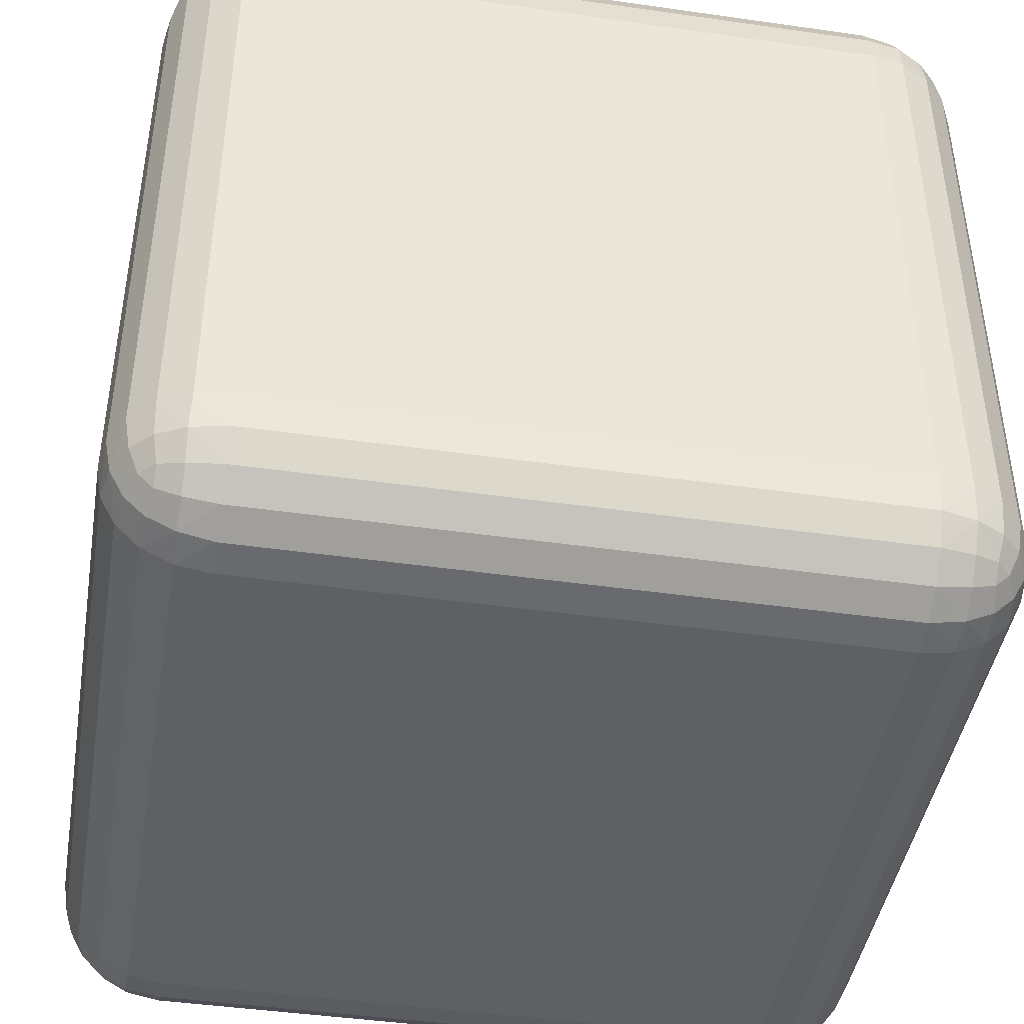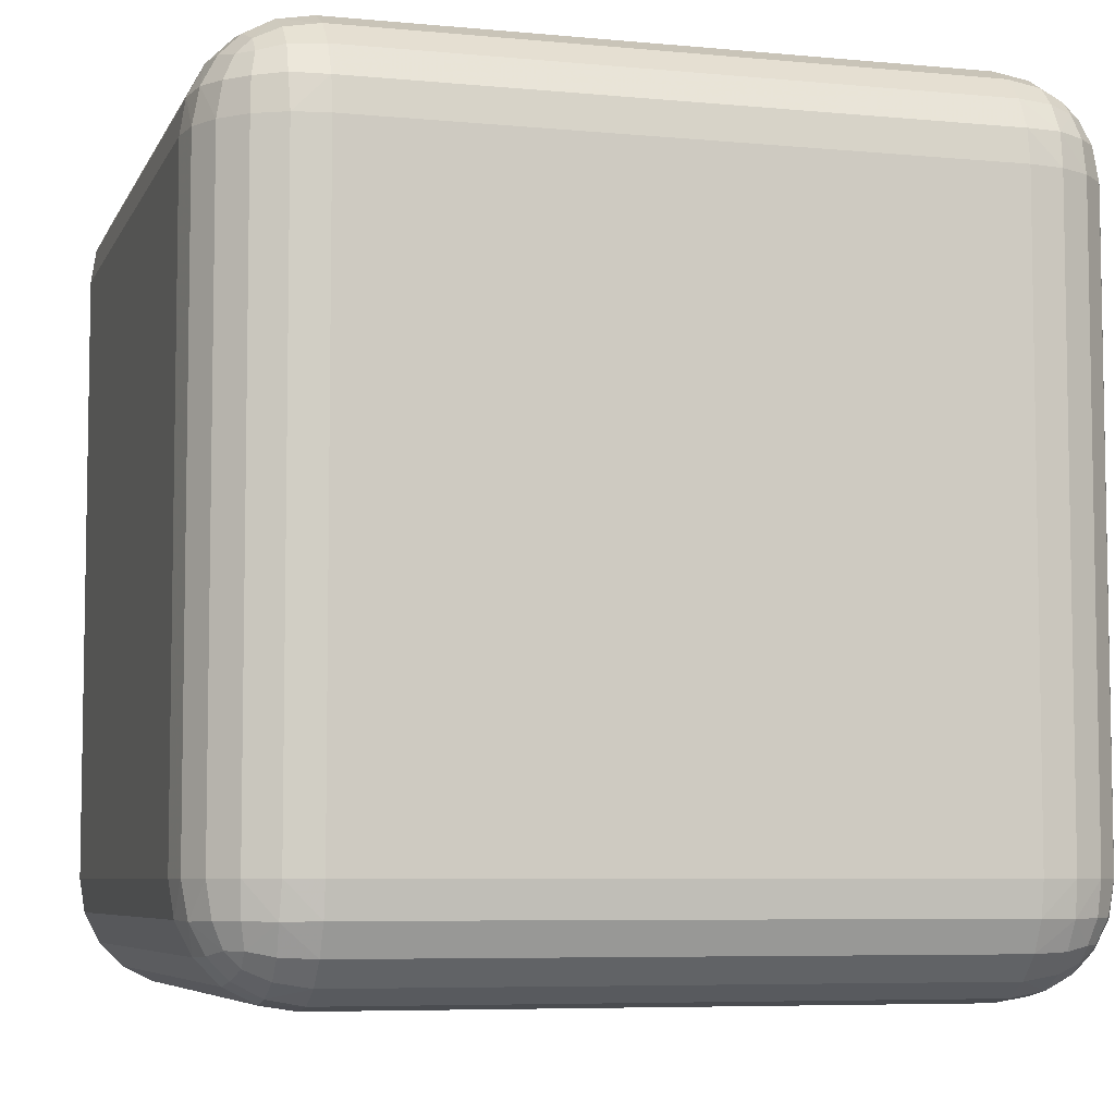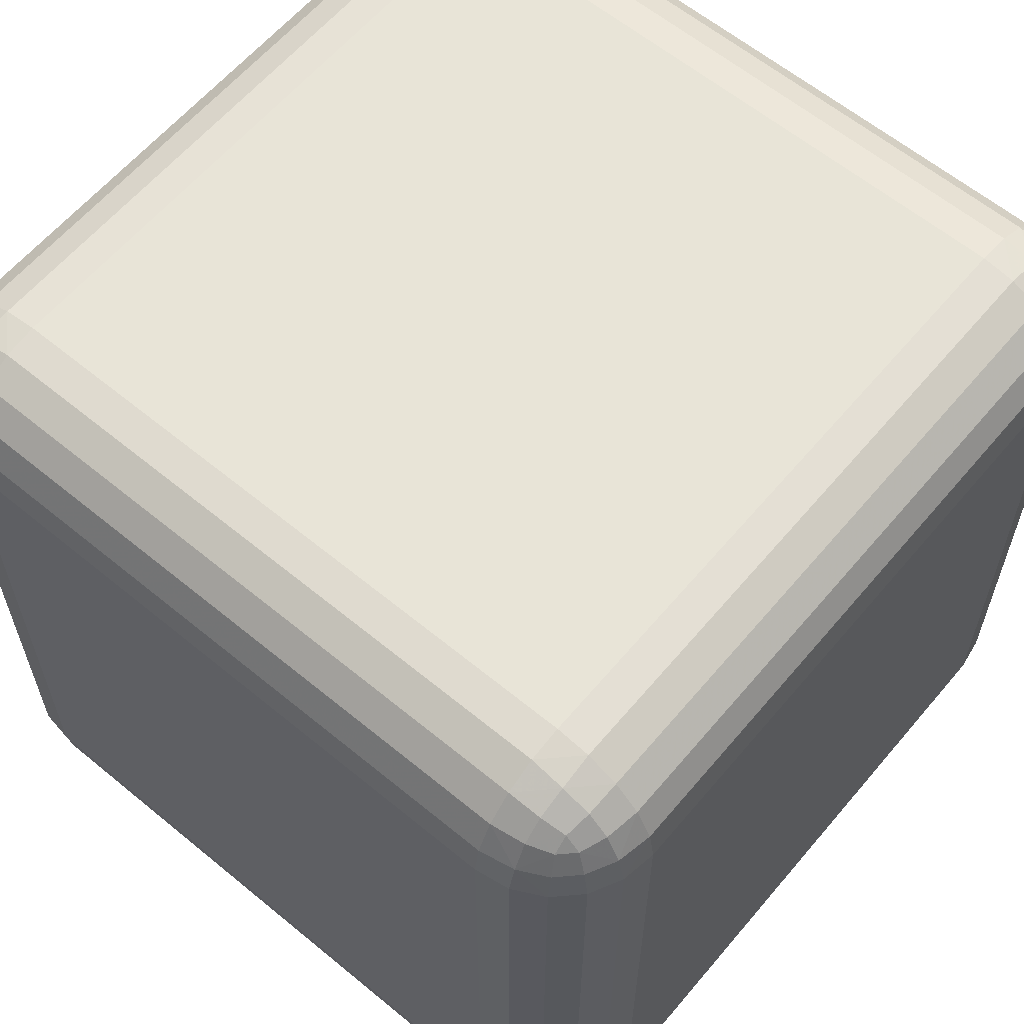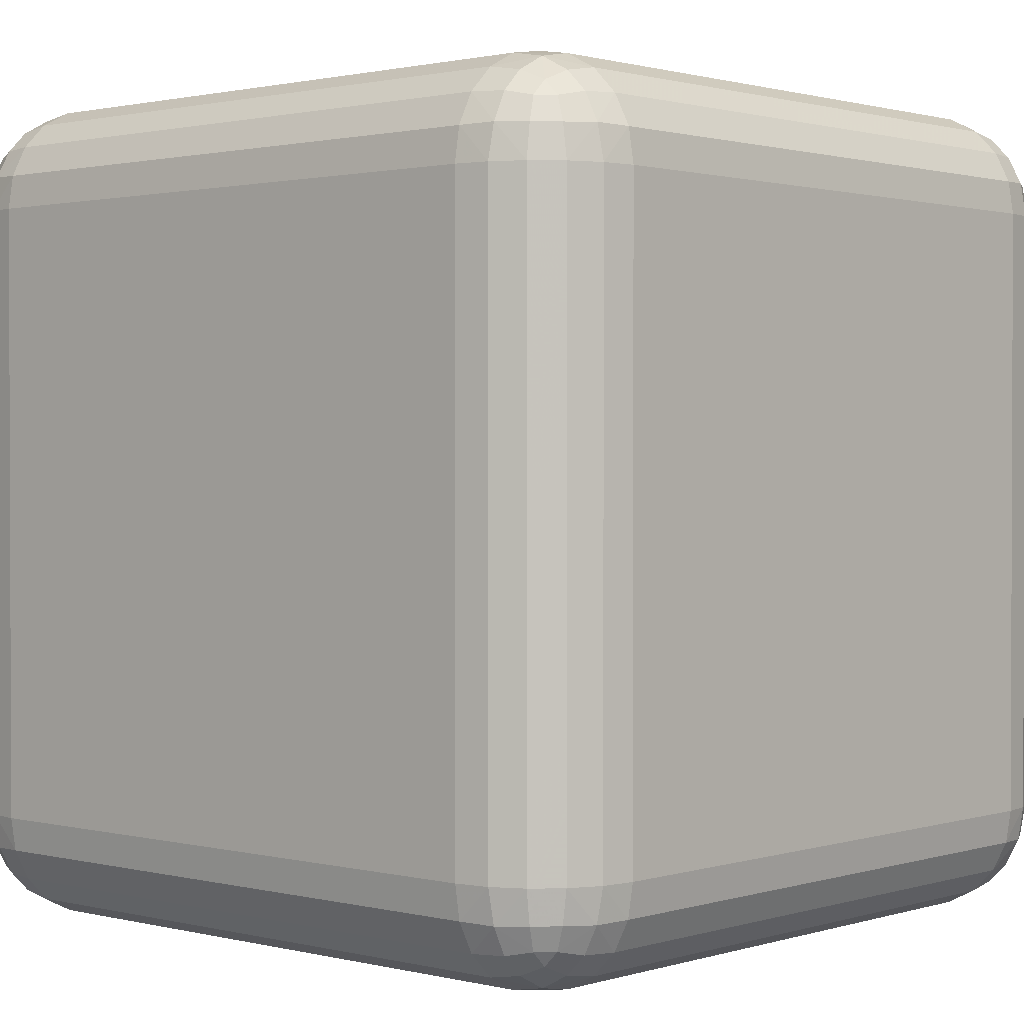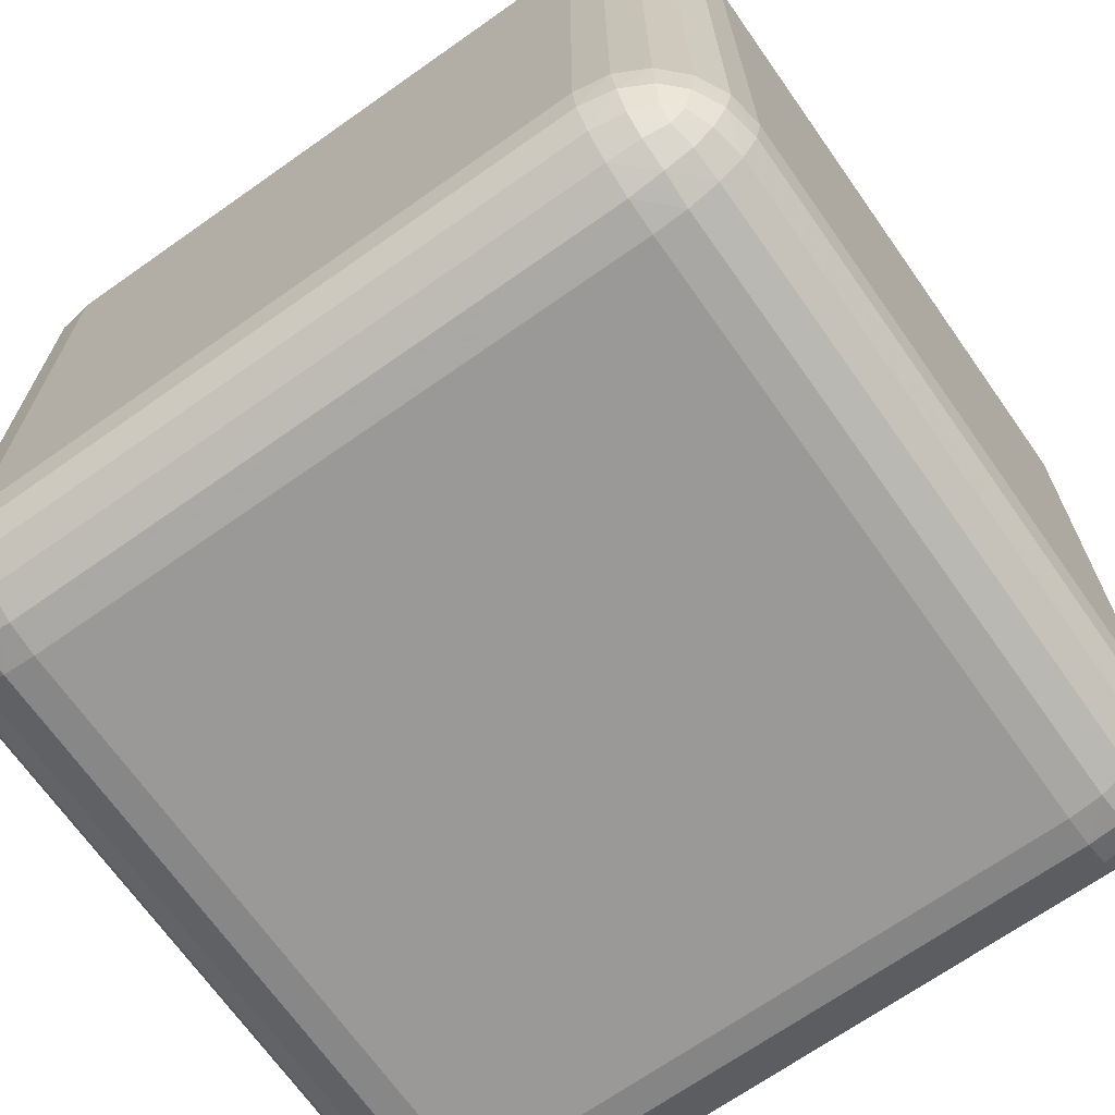
<metadata>
{"format":"obj","ext":"obj","renderer":"f3d","projection":"perspective","resolution":1024,"background":"white","views":[{"elev":-44.1,"azim":170.5,"up":"+Y"},{"elev":-6.4,"azim":-15.9,"up":"+Z"},{"elev":61.3,"azim":130.0,"up":"+Y"},{"elev":1.2,"azim":131.9,"up":"+Z"},{"elev":-68.9,"azim":-54.8,"up":"+Y"}]}
</metadata>
<code>
o Cube_Cube.001
v -0.37 -0.37 -0.5
v -0.37 -0.5 -0.37
v -0.5 -0.37 -0.37
v -0.37 -0.4102 -0.4936
v -0.37 -0.4464 -0.4752
v -0.4102 -0.37 -0.4936
v -0.4112 -0.4115 -0.4861
v -0.4099 -0.4446 -0.4687
v -0.4464 -0.37 -0.4752
v -0.4447 -0.41 -0.4686
v -0.4388 -0.4388 -0.4562
v -0.4102 -0.4936 -0.37
v -0.4464 -0.4752 -0.37
v -0.37 -0.4936 -0.4102
v -0.4115 -0.4861 -0.4112
v -0.4446 -0.4687 -0.4099
v -0.37 -0.4752 -0.4464
v -0.41 -0.4686 -0.4447
v -0.4388 -0.4562 -0.4388
v -0.4936 -0.37 -0.4102
v -0.4752 -0.37 -0.4464
v -0.4936 -0.4102 -0.37
v -0.4861 -0.4112 -0.4115
v -0.4687 -0.4099 -0.4446
v -0.4752 -0.4464 -0.37
v -0.4686 -0.4447 -0.41
v -0.4562 -0.4388 -0.4388
v -0.37 -0.5 0.37
v -0.37 -0.37 0.5
v -0.5 -0.37 0.37
v -0.37 -0.4936 0.4102
v -0.37 -0.4752 0.4464
v -0.4102 -0.4936 0.37
v -0.4112 -0.4861 0.4115
v -0.4099 -0.4687 0.4446
v -0.4464 -0.4752 0.37
v -0.4447 -0.4686 0.41
v -0.4388 -0.4562 0.4388
v -0.4102 -0.37 0.4936
v -0.4464 -0.37 0.4752
v -0.37 -0.4102 0.4936
v -0.4115 -0.4112 0.4861
v -0.4446 -0.4099 0.4687
v -0.37 -0.4464 0.4752
v -0.41 -0.4447 0.4686
v -0.4388 -0.4388 0.4562
v -0.4936 -0.4102 0.37
v -0.4752 -0.4464 0.37
v -0.4936 -0.37 0.4102
v -0.4861 -0.4115 0.4112
v -0.4687 -0.4446 0.4099
v -0.4752 -0.37 0.4464
v -0.4686 -0.41 0.4447
v -0.4562 -0.4388 0.4388
v -0.37 0.37 -0.5
v -0.5 0.37 -0.37
v -0.37 0.5 -0.37
v -0.4102 0.37 -0.4936
v -0.4464 0.37 -0.4752
v -0.37 0.4102 -0.4936
v -0.4115 0.4112 -0.4861
v -0.4446 0.4099 -0.4687
v -0.37 0.4464 -0.4752
v -0.41 0.4447 -0.4686
v -0.4388 0.4388 -0.4562
v -0.4936 0.4102 -0.37
v -0.4752 0.4464 -0.37
v -0.4936 0.37 -0.4102
v -0.4861 0.4115 -0.4112
v -0.4687 0.4446 -0.4099
v -0.4752 0.37 -0.4464
v -0.4686 0.41 -0.4447
v -0.4562 0.4388 -0.4388
v -0.37 0.4936 -0.4102
v -0.37 0.4752 -0.4464
v -0.4102 0.4936 -0.37
v -0.4112 0.4861 -0.4115
v -0.4099 0.4687 -0.4446
v -0.4464 0.4752 -0.37
v -0.4447 0.4686 -0.41
v -0.4388 0.4562 -0.4388
v -0.37 0.37 0.5
v -0.37 0.5 0.37
v -0.5 0.37 0.37
v -0.37 0.4102 0.4936
v -0.37 0.4464 0.4752
v -0.4102 0.37 0.4936
v -0.4112 0.4115 0.4861
v -0.4099 0.4446 0.4687
v -0.4464 0.37 0.4752
v -0.4447 0.41 0.4686
v -0.4388 0.4388 0.4562
v -0.4102 0.4936 0.37
v -0.4464 0.4752 0.37
v -0.37 0.4936 0.4102
v -0.4115 0.4861 0.4112
v -0.4446 0.4687 0.4099
v -0.37 0.4752 0.4464
v -0.41 0.4686 0.4447
v -0.4388 0.4562 0.4388
v -0.4936 0.37 0.4102
v -0.4752 0.37 0.4464
v -0.4936 0.4102 0.37
v -0.4861 0.4112 0.4115
v -0.4687 0.4099 0.4446
v -0.4752 0.4464 0.37
v -0.4686 0.4447 0.41
v -0.4562 0.4388 0.4388
v 0.37 -0.37 -0.5
v 0.5 -0.37 -0.37
v 0.37 -0.5 -0.37
v 0.4102 -0.37 -0.4936
v 0.4464 -0.37 -0.4752
v 0.37 -0.4102 -0.4936
v 0.4115 -0.4112 -0.4861
v 0.4446 -0.4099 -0.4687
v 0.37 -0.4464 -0.4752
v 0.41 -0.4447 -0.4686
v 0.4388 -0.4388 -0.4562
v 0.4936 -0.4102 -0.37
v 0.4752 -0.4464 -0.37
v 0.4936 -0.37 -0.4102
v 0.4861 -0.4115 -0.4112
v 0.4687 -0.4446 -0.4099
v 0.4752 -0.37 -0.4464
v 0.4686 -0.41 -0.4447
v 0.4562 -0.4388 -0.4388
v 0.37 -0.4936 -0.4102
v 0.37 -0.4752 -0.4464
v 0.4102 -0.4936 -0.37
v 0.4112 -0.4861 -0.4115
v 0.4099 -0.4687 -0.4446
v 0.4464 -0.4752 -0.37
v 0.4447 -0.4686 -0.41
v 0.4388 -0.4562 -0.4388
v 0.37 -0.37 0.5
v 0.37 -0.5 0.37
v 0.5 -0.37 0.37
v 0.37 -0.4102 0.4936
v 0.37 -0.4464 0.4752
v 0.4102 -0.37 0.4936
v 0.4112 -0.4115 0.4861
v 0.4099 -0.4446 0.4687
v 0.4464 -0.37 0.4752
v 0.4447 -0.41 0.4686
v 0.4388 -0.4388 0.4562
v 0.4102 -0.4936 0.37
v 0.4464 -0.4752 0.37
v 0.37 -0.4936 0.4102
v 0.4115 -0.4861 0.4112
v 0.4446 -0.4687 0.4099
v 0.37 -0.4752 0.4464
v 0.41 -0.4686 0.4447
v 0.4388 -0.4562 0.4388
v 0.4936 -0.37 0.4102
v 0.4752 -0.37 0.4464
v 0.4936 -0.4102 0.37
v 0.4861 -0.4112 0.4115
v 0.4687 -0.4099 0.4446
v 0.4752 -0.4464 0.37
v 0.4686 -0.4447 0.41
v 0.4562 -0.4388 0.4388
v 0.37 0.37 -0.5
v 0.37 0.5 -0.37
v 0.5 0.37 -0.37
v 0.37 0.4102 -0.4936
v 0.37 0.4464 -0.4752
v 0.4102 0.37 -0.4936
v 0.4112 0.4115 -0.4861
v 0.4099 0.4446 -0.4687
v 0.4464 0.37 -0.4752
v 0.4447 0.41 -0.4686
v 0.4388 0.4388 -0.4562
v 0.4102 0.4936 -0.37
v 0.4464 0.4752 -0.37
v 0.37 0.4936 -0.4102
v 0.4115 0.4861 -0.4112
v 0.4446 0.4687 -0.4099
v 0.37 0.4752 -0.4464
v 0.41 0.4686 -0.4447
v 0.4388 0.4562 -0.4388
v 0.4936 0.37 -0.4102
v 0.4752 0.37 -0.4464
v 0.4936 0.4102 -0.37
v 0.4861 0.4112 -0.4115
v 0.4687 0.4099 -0.4446
v 0.4752 0.4464 -0.37
v 0.4686 0.4447 -0.41
v 0.4562 0.4388 -0.4388
v 0.37 0.37 0.5
v 0.5 0.37 0.37
v 0.37 0.5 0.37
v 0.4102 0.37 0.4936
v 0.4464 0.37 0.4752
v 0.37 0.4102 0.4936
v 0.4115 0.4112 0.4861
v 0.4446 0.4099 0.4687
v 0.37 0.4464 0.4752
v 0.41 0.4447 0.4686
v 0.4388 0.4388 0.4562
v 0.4936 0.4102 0.37
v 0.4752 0.4464 0.37
v 0.4936 0.37 0.4102
v 0.4861 0.4115 0.4112
v 0.4687 0.4446 0.4099
v 0.4752 0.37 0.4464
v 0.4686 0.41 0.4447
v 0.4562 0.4388 0.4388
v 0.37 0.4936 0.4102
v 0.37 0.4752 0.4464
v 0.4102 0.4936 0.37
v 0.4112 0.4861 0.4115
v 0.4099 0.4687 0.4446
v 0.4464 0.4752 0.37
v 0.4447 0.4686 0.41
v 0.4388 0.4562 0.4388
f 137 2 111
f 191 110 165
f 82 136 190
f 30 56 3
f 83 164 57
f 4 6 1
f 5 7 4
f 17 8 5
f 7 9 6
f 7 11 10
f 18 11 8
f 12 14 2
f 13 15 12
f 25 16 13
f 15 17 14
f 15 19 18
f 26 19 16
f 20 22 3
f 21 23 20
f 9 24 21
f 23 25 22
f 23 27 26
f 10 27 24
f 11 19 27
f 31 33 28
f 32 34 31
f 44 35 32
f 34 36 33
f 34 38 37
f 45 38 35
f 39 41 29
f 40 42 39
f 52 43 40
f 42 44 41
f 42 46 45
f 53 46 43
f 47 49 30
f 48 50 47
f 36 51 48
f 50 52 49
f 50 54 53
f 37 54 51
f 38 46 54
f 58 60 55
f 59 61 58
f 71 62 59
f 61 63 60
f 61 65 64
f 72 65 62
f 66 68 56
f 67 69 66
f 79 70 67
f 69 71 68
f 69 73 72
f 80 73 70
f 74 76 57
f 75 77 74
f 63 78 75
f 77 79 76
f 77 81 80
f 64 81 78
f 65 73 81
f 85 87 82
f 86 88 85
f 98 89 86
f 88 90 87
f 88 92 91
f 99 92 89
f 93 95 83
f 94 96 93
f 106 97 94
f 96 98 95
f 96 100 99
f 107 100 97
f 101 103 84
f 102 104 101
f 90 105 102
f 104 106 103
f 104 108 107
f 91 108 105
f 92 100 108
f 112 114 109
f 113 115 112
f 125 116 113
f 115 117 114
f 115 119 118
f 126 119 116
f 120 122 110
f 121 123 120
f 133 124 121
f 123 125 122
f 123 127 126
f 134 127 124
f 128 130 111
f 129 131 128
f 117 132 129
f 131 133 130
f 131 135 134
f 118 135 132
f 119 127 135
f 139 141 136
f 140 142 139
f 152 143 140
f 142 144 141
f 142 146 145
f 153 146 143
f 147 149 137
f 148 150 147
f 160 151 148
f 150 152 149
f 150 154 153
f 161 154 151
f 155 157 138
f 156 158 155
f 144 159 156
f 158 160 157
f 158 162 161
f 145 162 159
f 146 154 162
f 166 168 163
f 167 169 166
f 179 170 167
f 169 171 168
f 169 173 172
f 180 173 170
f 174 176 164
f 175 177 174
f 187 178 175
f 177 179 176
f 177 181 180
f 188 181 178
f 182 184 165
f 183 185 182
f 171 186 183
f 185 187 184
f 185 189 188
f 172 189 186
f 173 181 189
f 193 195 190
f 194 196 193
f 206 197 194
f 196 198 195
f 196 200 199
f 207 200 197
f 201 203 191
f 202 204 201
f 214 205 202
f 204 206 203
f 204 208 207
f 215 208 205
f 209 211 192
f 210 212 209
f 198 213 210
f 212 214 211
f 212 216 215
f 199 216 213
f 200 208 216
f 1 58 55
f 6 59 58
f 9 71 59
f 21 68 71
f 20 56 68
f 28 12 2
f 33 13 12
f 36 25 13
f 48 22 25
f 47 3 22
f 82 39 29
f 87 40 39
f 90 52 40
f 102 49 52
f 101 30 49
f 57 93 83
f 76 94 93
f 79 106 94
f 67 103 106
f 66 84 103
f 55 166 163
f 60 167 166
f 63 179 167
f 75 176 179
f 74 164 176
f 190 85 82
f 195 86 85
f 198 98 86
f 210 95 98
f 209 83 95
f 165 201 191
f 184 202 201
f 187 214 202
f 175 211 214
f 174 192 211
f 163 112 109
f 168 113 112
f 171 125 113
f 183 122 125
f 182 110 122
f 136 193 190
f 141 194 193
f 144 206 194
f 156 203 206
f 155 191 203
f 111 147 137
f 130 148 147
f 133 160 148
f 121 157 160
f 120 138 157
f 109 4 1
f 114 5 4
f 117 17 5
f 129 14 17
f 128 2 14
f 29 139 136
f 41 140 139
f 44 152 140
f 32 149 152
f 31 137 149
f 163 1 55
f 137 28 2
f 191 138 110
f 82 29 136
f 30 84 56
f 83 192 164
f 4 7 6
f 5 8 7
f 17 18 8
f 7 10 9
f 7 8 11
f 18 19 11
f 12 15 14
f 13 16 15
f 25 26 16
f 15 18 17
f 15 16 19
f 26 27 19
f 20 23 22
f 21 24 23
f 9 10 24
f 23 26 25
f 23 24 27
f 10 11 27
f 31 34 33
f 32 35 34
f 44 45 35
f 34 37 36
f 34 35 38
f 45 46 38
f 39 42 41
f 40 43 42
f 52 53 43
f 42 45 44
f 42 43 46
f 53 54 46
f 47 50 49
f 48 51 50
f 36 37 51
f 50 53 52
f 50 51 54
f 37 38 54
f 58 61 60
f 59 62 61
f 71 72 62
f 61 64 63
f 61 62 65
f 72 73 65
f 66 69 68
f 67 70 69
f 79 80 70
f 69 72 71
f 69 70 73
f 80 81 73
f 74 77 76
f 75 78 77
f 63 64 78
f 77 80 79
f 77 78 81
f 64 65 81
f 85 88 87
f 86 89 88
f 98 99 89
f 88 91 90
f 88 89 92
f 99 100 92
f 93 96 95
f 94 97 96
f 106 107 97
f 96 99 98
f 96 97 100
f 107 108 100
f 101 104 103
f 102 105 104
f 90 91 105
f 104 107 106
f 104 105 108
f 91 92 108
f 112 115 114
f 113 116 115
f 125 126 116
f 115 118 117
f 115 116 119
f 126 127 119
f 120 123 122
f 121 124 123
f 133 134 124
f 123 126 125
f 123 124 127
f 134 135 127
f 128 131 130
f 129 132 131
f 117 118 132
f 131 134 133
f 131 132 135
f 118 119 135
f 139 142 141
f 140 143 142
f 152 153 143
f 142 145 144
f 142 143 146
f 153 154 146
f 147 150 149
f 148 151 150
f 160 161 151
f 150 153 152
f 150 151 154
f 161 162 154
f 155 158 157
f 156 159 158
f 144 145 159
f 158 161 160
f 158 159 162
f 145 146 162
f 166 169 168
f 167 170 169
f 179 180 170
f 169 172 171
f 169 170 173
f 180 181 173
f 174 177 176
f 175 178 177
f 187 188 178
f 177 180 179
f 177 178 181
f 188 189 181
f 182 185 184
f 183 186 185
f 171 172 186
f 185 188 187
f 185 186 189
f 172 173 189
f 193 196 195
f 194 197 196
f 206 207 197
f 196 199 198
f 196 197 200
f 207 208 200
f 201 204 203
f 202 205 204
f 214 215 205
f 204 207 206
f 204 205 208
f 215 216 208
f 209 212 211
f 210 213 212
f 198 199 213
f 212 215 214
f 212 213 216
f 199 200 216
f 1 6 58
f 6 9 59
f 9 21 71
f 21 20 68
f 20 3 56
f 28 33 12
f 33 36 13
f 36 48 25
f 48 47 22
f 47 30 3
f 82 87 39
f 87 90 40
f 90 102 52
f 102 101 49
f 101 84 30
f 57 76 93
f 76 79 94
f 79 67 106
f 67 66 103
f 66 56 84
f 55 60 166
f 60 63 167
f 63 75 179
f 75 74 176
f 74 57 164
f 190 195 85
f 195 198 86
f 198 210 98
f 210 209 95
f 209 192 83
f 165 184 201
f 184 187 202
f 187 175 214
f 175 174 211
f 174 164 192
f 163 168 112
f 168 171 113
f 171 183 125
f 183 182 122
f 182 165 110
f 136 141 193
f 141 144 194
f 144 156 206
f 156 155 203
f 155 138 191
f 111 130 147
f 130 133 148
f 133 121 160
f 121 120 157
f 120 110 138
f 109 114 4
f 114 117 5
f 117 129 17
f 129 128 14
f 128 111 2
f 29 41 139
f 41 44 140
f 44 32 152
f 32 31 149
f 31 28 137
f 163 109 1

</code>
